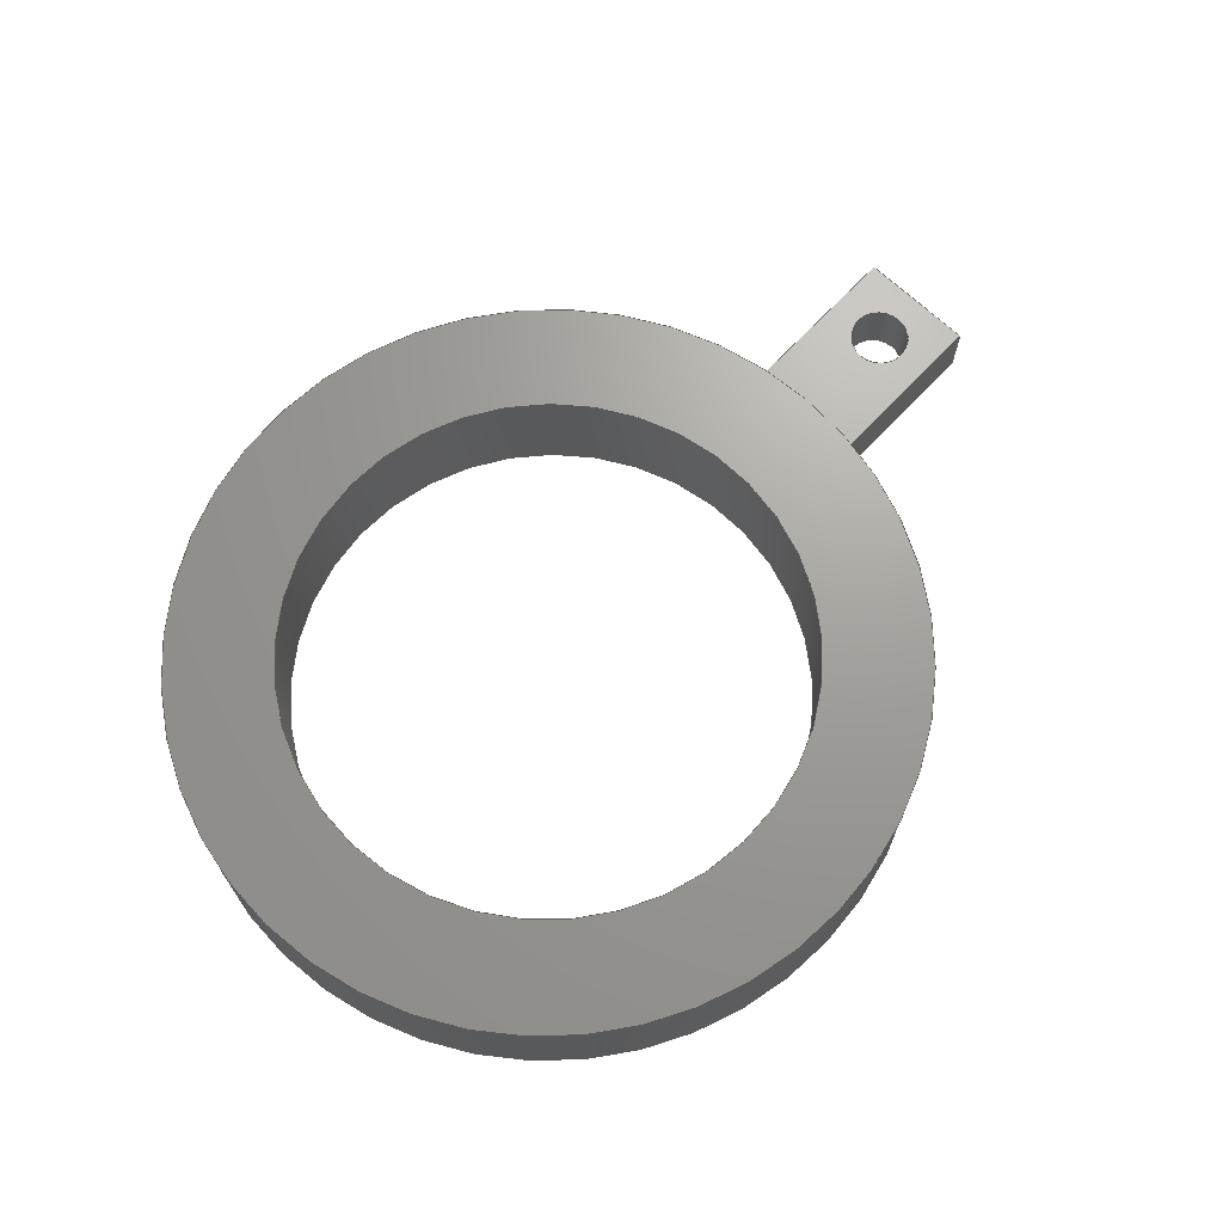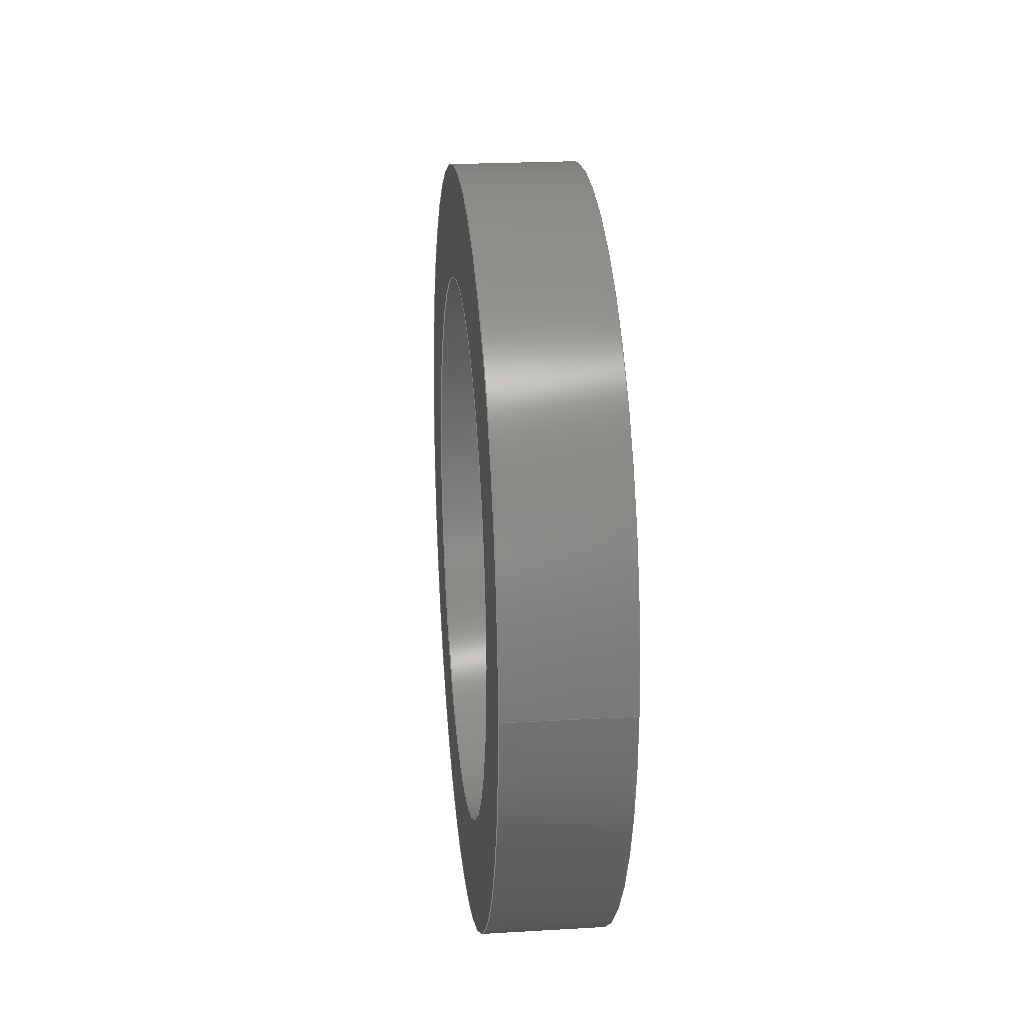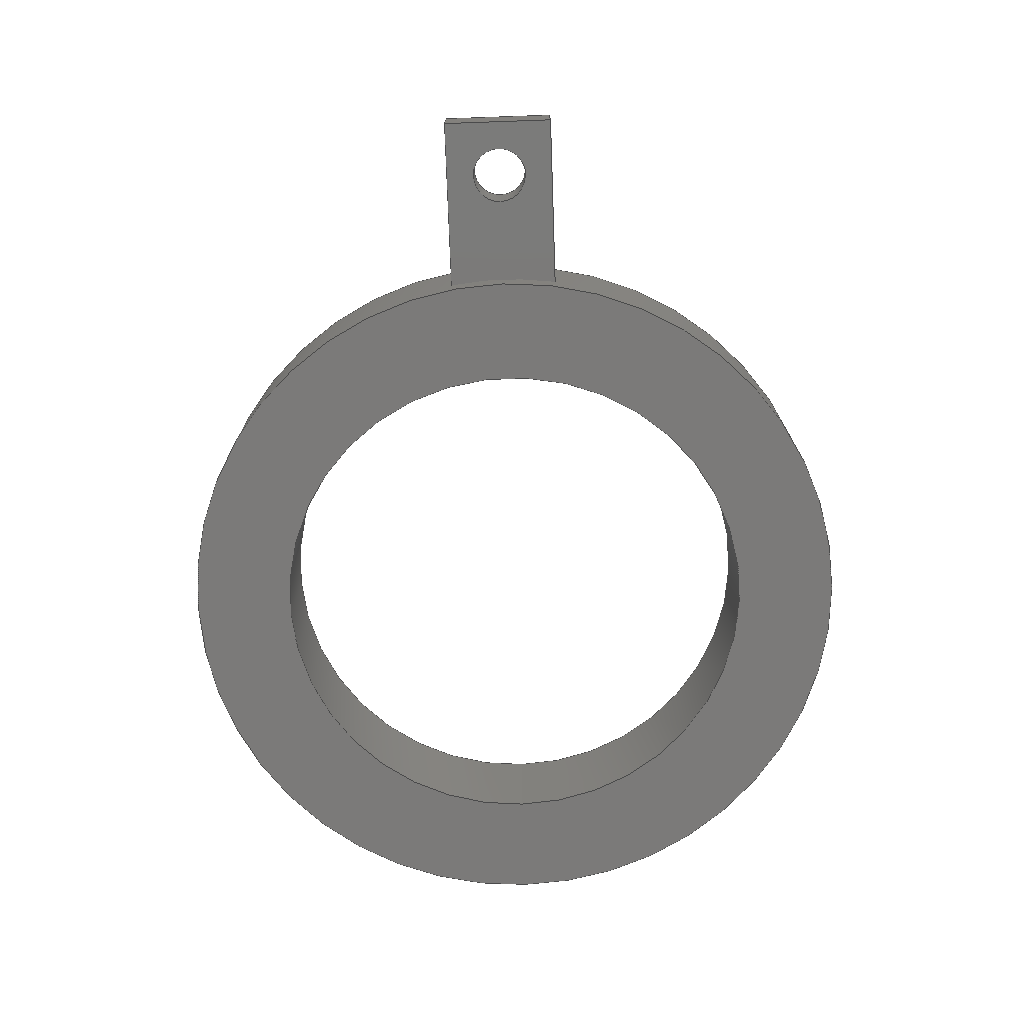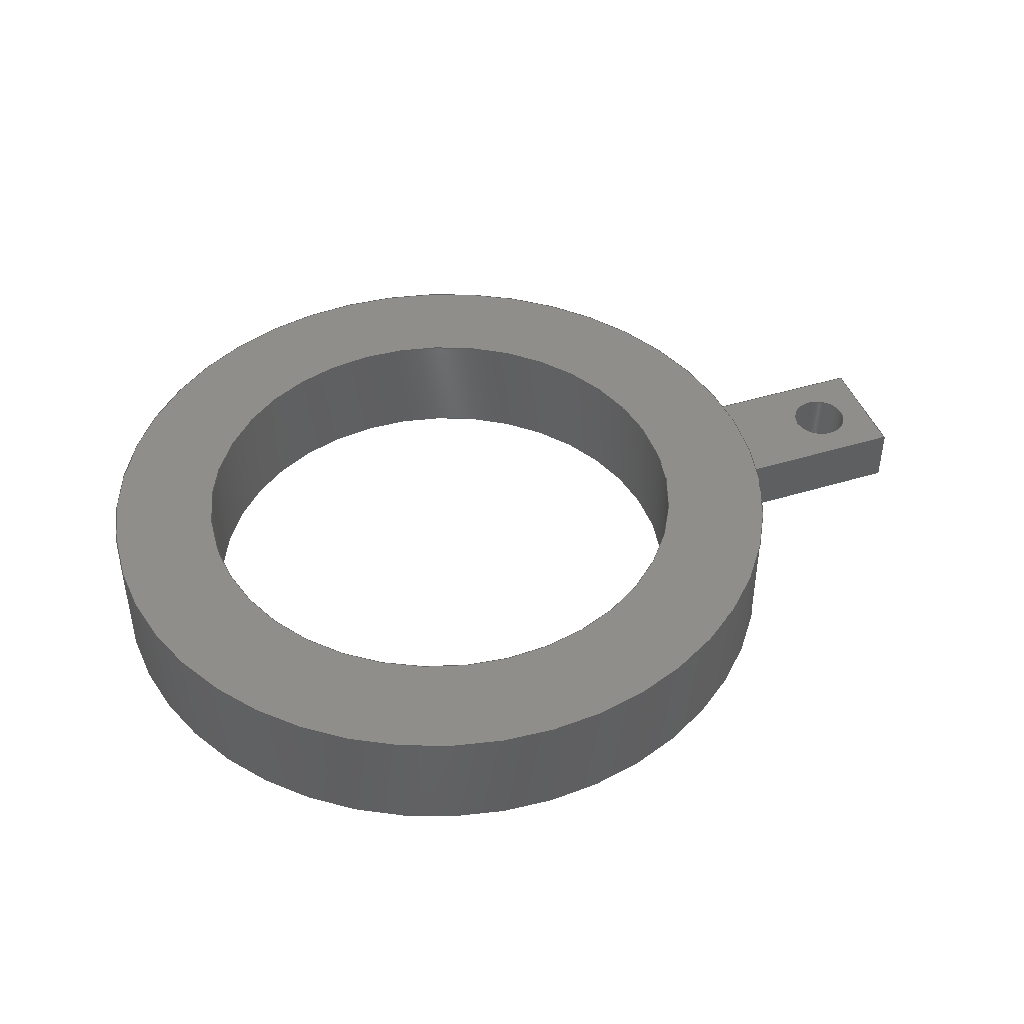
<metadata>
{"format":"step","ext":"step","renderer":"f3d","projection":"perspective","resolution":1024,"background":"white","views":[{"elev":68.7,"azim":-46.5,"up":"+Y"},{"elev":22.1,"azim":-95.9,"up":"+Z"},{"elev":-73.5,"azim":92.0,"up":"+Y"},{"elev":44.5,"azim":-19.7,"up":"+Y"}]}
</metadata>
<code>
ISO-10303-21;
DATA;
#1=MECHANICAL_DESIGN_GEOMETRIC_PRESENTATION_REPRESENTATION('',(#4),#299);
#2=SHAPE_REPRESENTATION_RELATIONSHIP('SRR','None',#306,#3);
#3=ADVANCED_BREP_SHAPE_REPRESENTATION('',(#5),#298);
#4=STYLED_ITEM('',(#316),#5);
#5=MANIFOLD_SOLID_BREP('Body1',#167);
#6=CYLINDRICAL_SURFACE('',#190,0.15);
#7=CYLINDRICAL_SURFACE('',#192,1.35);
#8=CYLINDRICAL_SURFACE('',#195,1.9);
#9=LINE('',#266,#22);
#10=LINE('',#268,#23);
#11=LINE('',#269,#24);
#12=LINE('',#275,#25);
#13=LINE('',#277,#26);
#14=LINE('',#280,#27);
#15=LINE('',#282,#28);
#16=LINE('',#283,#29);
#17=LINE('',#286,#30);
#18=LINE('',#287,#31);
#19=LINE('',#289,#32);
#20=LINE('',#292,#33);
#21=LINE('',#294,#34);
#22=VECTOR('',#217,1);
#23=VECTOR('',#218,1);
#24=VECTOR('',#219,1);
#25=VECTOR('',#226,0.15);
#26=VECTOR('',#229,1.35);
#27=VECTOR('',#232,1);
#28=VECTOR('',#233,1);
#29=VECTOR('',#234,1);
#30=VECTOR('',#237,1);
#31=VECTOR('',#238,1);
#32=VECTOR('',#241,1.9);
#33=VECTOR('',#244,1);
#34=VECTOR('',#247,1);
#35=FACE_BOUND('',#51,.T.);
#36=FACE_BOUND('',#53,.T.);
#37=FACE_BOUND('',#55,.T.);
#38=FACE_BOUND('',#61,.T.);
#39=FACE_BOUND('',#64,.T.);
#40=FACE_OUTER_BOUND('',#50,.T.);
#41=FACE_OUTER_BOUND('',#52,.T.);
#42=FACE_OUTER_BOUND('',#54,.T.);
#43=FACE_OUTER_BOUND('',#56,.T.);
#44=FACE_OUTER_BOUND('',#57,.T.);
#45=FACE_OUTER_BOUND('',#58,.T.);
#46=FACE_OUTER_BOUND('',#59,.T.);
#47=FACE_OUTER_BOUND('',#60,.T.);
#48=FACE_OUTER_BOUND('',#62,.T.);
#49=FACE_OUTER_BOUND('',#63,.T.);
#50=EDGE_LOOP('',(#108));
#51=EDGE_LOOP('',(#109));
#52=EDGE_LOOP('',(#110));
#53=EDGE_LOOP('',(#111));
#54=EDGE_LOOP('',(#112,#113,#114,#115));
#55=EDGE_LOOP('',(#116));
#56=EDGE_LOOP('',(#117,#118,#119,#120));
#57=EDGE_LOOP('',(#121,#122,#123,#124));
#58=EDGE_LOOP('',(#125,#126,#127,#128));
#59=EDGE_LOOP('',(#129,#130,#131,#132));
#60=EDGE_LOOP('',(#133,#134,#135,#136));
#61=EDGE_LOOP('',(#137,#138,#139,#140));
#62=EDGE_LOOP('',(#141,#142,#143,#144));
#63=EDGE_LOOP('',(#145,#146,#147,#148));
#64=EDGE_LOOP('',(#149));
#65=CIRCLE('',#182,1.9);
#66=CIRCLE('',#183,1.35);
#67=CIRCLE('',#185,1.9);
#68=CIRCLE('',#186,1.35);
#69=CIRCLE('',#188,1.9);
#70=CIRCLE('',#189,0.15);
#71=CIRCLE('',#191,0.15);
#72=CIRCLE('',#196,1.9);
#73=VERTEX_POINT('',#252);
#74=VERTEX_POINT('',#254);
#75=VERTEX_POINT('',#257);
#76=VERTEX_POINT('',#259);
#77=VERTEX_POINT('',#262);
#78=VERTEX_POINT('',#263);
#79=VERTEX_POINT('',#265);
#80=VERTEX_POINT('',#267);
#81=VERTEX_POINT('',#270);
#82=VERTEX_POINT('',#273);
#83=VERTEX_POINT('',#279);
#84=VERTEX_POINT('',#281);
#85=VERTEX_POINT('',#285);
#86=VERTEX_POINT('',#290);
#87=EDGE_CURVE('',#73,#73,#65,.T.);
#88=EDGE_CURVE('',#74,#74,#66,.T.);
#89=EDGE_CURVE('',#75,#75,#67,.T.);
#90=EDGE_CURVE('',#76,#76,#68,.T.);
#91=EDGE_CURVE('',#77,#78,#69,.T.);
#92=EDGE_CURVE('',#78,#79,#9,.T.);
#93=EDGE_CURVE('',#79,#80,#10,.T.);
#94=EDGE_CURVE('',#80,#77,#11,.T.);
#95=EDGE_CURVE('',#81,#81,#70,.T.);
#96=EDGE_CURVE('',#82,#82,#71,.T.);
#97=EDGE_CURVE('',#82,#81,#12,.T.);
#98=EDGE_CURVE('',#76,#74,#13,.T.);
#99=EDGE_CURVE('',#83,#79,#14,.T.);
#100=EDGE_CURVE('',#84,#83,#15,.T.);
#101=EDGE_CURVE('',#80,#84,#16,.T.);
#102=EDGE_CURVE('',#85,#84,#17,.T.);
#103=EDGE_CURVE('',#77,#85,#18,.T.);
#104=EDGE_CURVE('',#75,#73,#19,.T.);
#105=EDGE_CURVE('',#86,#85,#72,.T.);
#106=EDGE_CURVE('',#78,#86,#20,.T.);
#107=EDGE_CURVE('',#83,#86,#21,.T.);
#108=ORIENTED_EDGE('',*,*,#87,.T.);
#109=ORIENTED_EDGE('',*,*,#88,.T.);
#110=ORIENTED_EDGE('',*,*,#89,.T.);
#111=ORIENTED_EDGE('',*,*,#90,.T.);
#112=ORIENTED_EDGE('',*,*,#91,.T.);
#113=ORIENTED_EDGE('',*,*,#92,.T.);
#114=ORIENTED_EDGE('',*,*,#93,.T.);
#115=ORIENTED_EDGE('',*,*,#94,.T.);
#116=ORIENTED_EDGE('',*,*,#95,.T.);
#117=ORIENTED_EDGE('',*,*,#96,.F.);
#118=ORIENTED_EDGE('',*,*,#97,.T.);
#119=ORIENTED_EDGE('',*,*,#95,.F.);
#120=ORIENTED_EDGE('',*,*,#97,.F.);
#121=ORIENTED_EDGE('',*,*,#90,.F.);
#122=ORIENTED_EDGE('',*,*,#98,.T.);
#123=ORIENTED_EDGE('',*,*,#88,.F.);
#124=ORIENTED_EDGE('',*,*,#98,.F.);
#125=ORIENTED_EDGE('',*,*,#99,.F.);
#126=ORIENTED_EDGE('',*,*,#100,.F.);
#127=ORIENTED_EDGE('',*,*,#101,.F.);
#128=ORIENTED_EDGE('',*,*,#93,.F.);
#129=ORIENTED_EDGE('',*,*,#101,.T.);
#130=ORIENTED_EDGE('',*,*,#102,.F.);
#131=ORIENTED_EDGE('',*,*,#103,.F.);
#132=ORIENTED_EDGE('',*,*,#94,.F.);
#133=ORIENTED_EDGE('',*,*,#89,.F.);
#134=ORIENTED_EDGE('',*,*,#104,.T.);
#135=ORIENTED_EDGE('',*,*,#87,.F.);
#136=ORIENTED_EDGE('',*,*,#104,.F.);
#137=ORIENTED_EDGE('',*,*,#103,.T.);
#138=ORIENTED_EDGE('',*,*,#105,.F.);
#139=ORIENTED_EDGE('',*,*,#106,.F.);
#140=ORIENTED_EDGE('',*,*,#91,.F.);
#141=ORIENTED_EDGE('',*,*,#106,.T.);
#142=ORIENTED_EDGE('',*,*,#107,.F.);
#143=ORIENTED_EDGE('',*,*,#99,.T.);
#144=ORIENTED_EDGE('',*,*,#92,.F.);
#145=ORIENTED_EDGE('',*,*,#105,.T.);
#146=ORIENTED_EDGE('',*,*,#102,.T.);
#147=ORIENTED_EDGE('',*,*,#100,.T.);
#148=ORIENTED_EDGE('',*,*,#107,.T.);
#149=ORIENTED_EDGE('',*,*,#96,.T.);
#150=PLANE('',#181);
#151=PLANE('',#184);
#152=PLANE('',#187);
#153=PLANE('',#193);
#154=PLANE('',#194);
#155=PLANE('',#197);
#156=PLANE('',#198);
#157=ADVANCED_FACE('',(#40,#35),#150,.F.);
#158=ADVANCED_FACE('',(#41,#36),#151,.T.);
#159=ADVANCED_FACE('',(#42,#37),#152,.F.);
#160=ADVANCED_FACE('',(#43),#6,.F.);
#161=ADVANCED_FACE('',(#44),#7,.F.);
#162=ADVANCED_FACE('',(#45),#153,.T.);
#163=ADVANCED_FACE('',(#46),#154,.T.);
#164=ADVANCED_FACE('',(#47,#38),#8,.T.);
#165=ADVANCED_FACE('',(#48),#155,.T.);
#166=ADVANCED_FACE('',(#49,#39),#156,.T.);
#167=CLOSED_SHELL('',(#157,#158,#159,#160,#161,#162,#163,#164,#165,#166));
#168=DERIVED_UNIT_ELEMENT(#170,1);
#169=DERIVED_UNIT_ELEMENT(#301,3);
#170=(
MASS_UNIT()
NAMED_UNIT(*)
SI_UNIT(.KILO.,.GRAM.)
);
#171=DERIVED_UNIT((#168,#169));
#172=MEASURE_REPRESENTATION_ITEM('density measure',
POSITIVE_RATIO_MEASURE(7850),#171);
#173=PROPERTY_DEFINITION_REPRESENTATION(#178,#175);
#174=PROPERTY_DEFINITION_REPRESENTATION(#179,#176);
#175=REPRESENTATION('material name',(#177),#298);
#176=REPRESENTATION('density',(#172),#298);
#177=DESCRIPTIVE_REPRESENTATION_ITEM('Steel','Steel');
#178=PROPERTY_DEFINITION('material property','material name',#308);
#179=PROPERTY_DEFINITION('material property','density of part',#308);
#180=AXIS2_PLACEMENT_3D('placement',#250,#199,#200);
#181=AXIS2_PLACEMENT_3D('',#251,#201,#202);
#182=AXIS2_PLACEMENT_3D('',#253,#203,#204);
#183=AXIS2_PLACEMENT_3D('',#255,#205,#206);
#184=AXIS2_PLACEMENT_3D('',#256,#207,#208);
#185=AXIS2_PLACEMENT_3D('',#258,#209,#210);
#186=AXIS2_PLACEMENT_3D('',#260,#211,#212);
#187=AXIS2_PLACEMENT_3D('',#261,#213,#214);
#188=AXIS2_PLACEMENT_3D('',#264,#215,#216);
#189=AXIS2_PLACEMENT_3D('',#271,#220,#221);
#190=AXIS2_PLACEMENT_3D('',#272,#222,#223);
#191=AXIS2_PLACEMENT_3D('',#274,#224,#225);
#192=AXIS2_PLACEMENT_3D('',#276,#227,#228);
#193=AXIS2_PLACEMENT_3D('',#278,#230,#231);
#194=AXIS2_PLACEMENT_3D('',#284,#235,#236);
#195=AXIS2_PLACEMENT_3D('',#288,#239,#240);
#196=AXIS2_PLACEMENT_3D('',#291,#242,#243);
#197=AXIS2_PLACEMENT_3D('',#293,#245,#246);
#198=AXIS2_PLACEMENT_3D('',#295,#248,#249);
#199=DIRECTION('axis',(0,0,1));
#200=DIRECTION('refdir',(1,0,0));
#201=DIRECTION('center_axis',(0,1,0));
#202=DIRECTION('ref_axis',(1,0,0));
#203=DIRECTION('center_axis',(0,-1,0));
#204=DIRECTION('ref_axis',(1,0,0));
#205=DIRECTION('center_axis',(0,1,0));
#206=DIRECTION('ref_axis',(1,0,0));
#207=DIRECTION('center_axis',(0,1,0));
#208=DIRECTION('ref_axis',(1,0,0));
#209=DIRECTION('center_axis',(0,1,0));
#210=DIRECTION('ref_axis',(1,0,0));
#211=DIRECTION('center_axis',(0,-1,0));
#212=DIRECTION('ref_axis',(1,0,0));
#213=DIRECTION('center_axis',(0,1,0));
#214=DIRECTION('ref_axis',(1,0,0));
#215=DIRECTION('center_axis',(0,1,0));
#216=DIRECTION('ref_axis',(1,0,0));
#217=DIRECTION('',(1,0,-9.614e-16));
#218=DIRECTION('',(0,0,1));
#219=DIRECTION('',(-1,0,1.202e-16));
#220=DIRECTION('center_axis',(0,1,0));
#221=DIRECTION('ref_axis',(1,0,0));
#222=DIRECTION('center_axis',(0,1,0));
#223=DIRECTION('ref_axis',(1,0,0));
#224=DIRECTION('center_axis',(0,-1,0));
#225=DIRECTION('ref_axis',(1,0,0));
#226=DIRECTION('',(0,-1,0));
#227=DIRECTION('center_axis',(0,1,0));
#228=DIRECTION('ref_axis',(1,0,0));
#229=DIRECTION('',(0,-1,0));
#230=DIRECTION('center_axis',(1,0,0));
#231=DIRECTION('ref_axis',(0,0,-1));
#232=DIRECTION('',(0,-1,0));
#233=DIRECTION('',(0,0,-1));
#234=DIRECTION('',(0,1,0));
#235=DIRECTION('center_axis',(1.202e-16,0,1));
#236=DIRECTION('ref_axis',(1,0,-1.202e-16));
#237=DIRECTION('',(1,0,-1.202e-16));
#238=DIRECTION('',(0,1,0));
#239=DIRECTION('center_axis',(0,1,0));
#240=DIRECTION('ref_axis',(1,0,0));
#241=DIRECTION('',(0,-1,0));
#242=DIRECTION('center_axis',(0,-1,0));
#243=DIRECTION('ref_axis',(1,0,0));
#244=DIRECTION('',(0,1,0));
#245=DIRECTION('center_axis',(-9.614e-16,0,-1));
#246=DIRECTION('ref_axis',(-1,0,9.614e-16));
#247=DIRECTION('',(-1,0,9.614e-16));
#248=DIRECTION('center_axis',(0,1,0));
#249=DIRECTION('ref_axis',(1,0,0));
#250=CARTESIAN_POINT('',(0,0,0));
#251=CARTESIAN_POINT('Origin',(0,-0.3,0));
#252=CARTESIAN_POINT('',(-1.9,-0.3,2.327e-16));
#253=CARTESIAN_POINT('Origin',(0,-0.3,0));
#254=CARTESIAN_POINT('',(-1.35,-0.3,1.653e-16));
#255=CARTESIAN_POINT('Origin',(0,-0.3,0));
#256=CARTESIAN_POINT('Origin',(0,0.3,0));
#257=CARTESIAN_POINT('',(-1.9,0.3,2.327e-16));
#258=CARTESIAN_POINT('Origin',(0,0.3,0));
#259=CARTESIAN_POINT('',(-1.35,0.3,1.653e-16));
#260=CARTESIAN_POINT('Origin',(0,0.3,0));
#261=CARTESIAN_POINT('Origin',(0.45,-0.15,0));
#262=CARTESIAN_POINT('',(1.876,-0.15,0.3));
#263=CARTESIAN_POINT('',(1.876,-0.15,-0.3));
#264=CARTESIAN_POINT('Origin',(0,-0.15,0));
#265=CARTESIAN_POINT('',(2.8,-0.15,-0.3));
#266=CARTESIAN_POINT('',(2.8,-0.15,-0.3));
#267=CARTESIAN_POINT('',(2.8,-0.15,0.3));
#268=CARTESIAN_POINT('',(2.8,-0.15,0.3));
#269=CARTESIAN_POINT('',(1.876,-0.15,0.3));
#270=CARTESIAN_POINT('',(2.35,-0.15,1.837e-17));
#271=CARTESIAN_POINT('Origin',(2.5,-0.15,0));
#272=CARTESIAN_POINT('Origin',(2.5,0,0));
#273=CARTESIAN_POINT('',(2.35,0.15,1.837e-17));
#274=CARTESIAN_POINT('Origin',(2.5,0.15,0));
#275=CARTESIAN_POINT('',(2.35,0,1.837e-17));
#276=CARTESIAN_POINT('Origin',(0,0,0));
#277=CARTESIAN_POINT('',(-1.35,0,1.653e-16));
#278=CARTESIAN_POINT('Origin',(2.8,0,0.3));
#279=CARTESIAN_POINT('',(2.8,0.15,-0.3));
#280=CARTESIAN_POINT('',(2.8,0,-0.3));
#281=CARTESIAN_POINT('',(2.8,0.15,0.3));
#282=CARTESIAN_POINT('',(2.8,0.15,0.3));
#283=CARTESIAN_POINT('',(2.8,0,0.3));
#284=CARTESIAN_POINT('Origin',(1.876,0,0.3));
#285=CARTESIAN_POINT('',(1.876,0.15,0.3));
#286=CARTESIAN_POINT('',(1.876,0.15,0.3));
#287=CARTESIAN_POINT('',(1.876,0,0.3));
#288=CARTESIAN_POINT('Origin',(0,0,0));
#289=CARTESIAN_POINT('',(-1.9,0,2.327e-16));
#290=CARTESIAN_POINT('',(1.876,0.15,-0.3));
#291=CARTESIAN_POINT('Origin',(0,0.15,0));
#292=CARTESIAN_POINT('',(1.876,0,-0.3));
#293=CARTESIAN_POINT('Origin',(2.8,0,-0.3));
#294=CARTESIAN_POINT('',(2.8,0.15,-0.3));
#295=CARTESIAN_POINT('Origin',(0.45,0.15,0));
#296=UNCERTAINTY_MEASURE_WITH_UNIT(LENGTH_MEASURE(0.001),#300,
'DISTANCE_ACCURACY_VALUE',
'Maximum model space distance between geometric entities at asserted c
onnectivities');
#297=UNCERTAINTY_MEASURE_WITH_UNIT(LENGTH_MEASURE(0.001),#300,
'DISTANCE_ACCURACY_VALUE',
'Maximum model space distance between geometric entities at asserted c
onnectivities');
#298=(
GEOMETRIC_REPRESENTATION_CONTEXT(3)
GLOBAL_UNCERTAINTY_ASSIGNED_CONTEXT((#296))
GLOBAL_UNIT_ASSIGNED_CONTEXT((#300,#302,#303))
REPRESENTATION_CONTEXT('','3D')
);
#299=(
GEOMETRIC_REPRESENTATION_CONTEXT(3)
GLOBAL_UNCERTAINTY_ASSIGNED_CONTEXT((#297))
GLOBAL_UNIT_ASSIGNED_CONTEXT((#300,#302,#303))
REPRESENTATION_CONTEXT('','3D')
);
#300=(
LENGTH_UNIT()
NAMED_UNIT(*)
SI_UNIT(.CENTI.,.METRE.)
);
#301=(
LENGTH_UNIT()
NAMED_UNIT(*)
SI_UNIT($,.METRE.)
);
#302=(
NAMED_UNIT(*)
PLANE_ANGLE_UNIT()
SI_UNIT($,.RADIAN.)
);
#303=(
NAMED_UNIT(*)
SI_UNIT($,.STERADIAN.)
SOLID_ANGLE_UNIT()
);
#304=SHAPE_DEFINITION_REPRESENTATION(#305,#306);
#305=PRODUCT_DEFINITION_SHAPE('',$,#308);
#306=SHAPE_REPRESENTATION('',(#180),#298);
#307=PRODUCT_DEFINITION_CONTEXT('part definition',#312,'design');
#308=PRODUCT_DEFINITION('27-ECCENTRIC STRAP','27-ECCENTRIC STRAP',#309,
#307);
#309=PRODUCT_DEFINITION_FORMATION('',$,#314);
#310=PRODUCT_RELATED_PRODUCT_CATEGORY('27-ECCENTRIC STRAP',
'27-ECCENTRIC STRAP',(#314));
#311=APPLICATION_PROTOCOL_DEFINITION('international standard',
'automotive_design',2009,#312);
#312=APPLICATION_CONTEXT(
'Core Data for Automotive Mechanical Design Process');
#313=PRODUCT_CONTEXT('part definition',#312,'mechanical');
#314=PRODUCT('27-ECCENTRIC STRAP','27-ECCENTRIC STRAP',$,(#313));
#315=PRESENTATION_STYLE_ASSIGNMENT((#317));
#316=PRESENTATION_STYLE_ASSIGNMENT((#318));
#317=SURFACE_STYLE_USAGE(.BOTH.,#319);
#318=SURFACE_STYLE_USAGE(.BOTH.,#320);
#319=SURFACE_SIDE_STYLE('',(#321));
#320=SURFACE_SIDE_STYLE('',(#322));
#321=SURFACE_STYLE_FILL_AREA(#323);
#322=SURFACE_STYLE_FILL_AREA(#324);
#323=FILL_AREA_STYLE('Steel - Satin',(#325));
#324=FILL_AREA_STYLE('Powder Coat (Blue)',(#326));
#325=FILL_AREA_STYLE_COLOUR('Steel - Satin',#327);
#326=FILL_AREA_STYLE_COLOUR('Powder Coat (Blue)',#328);
#327=COLOUR_RGB('Steel - Satin',0.6275,0.6275,0.6275);
#328=COLOUR_RGB('Powder Coat (Blue)',0.4471,0.5098,
0.9686);
ENDSEC;
END-ISO-10303-21;

</code>
